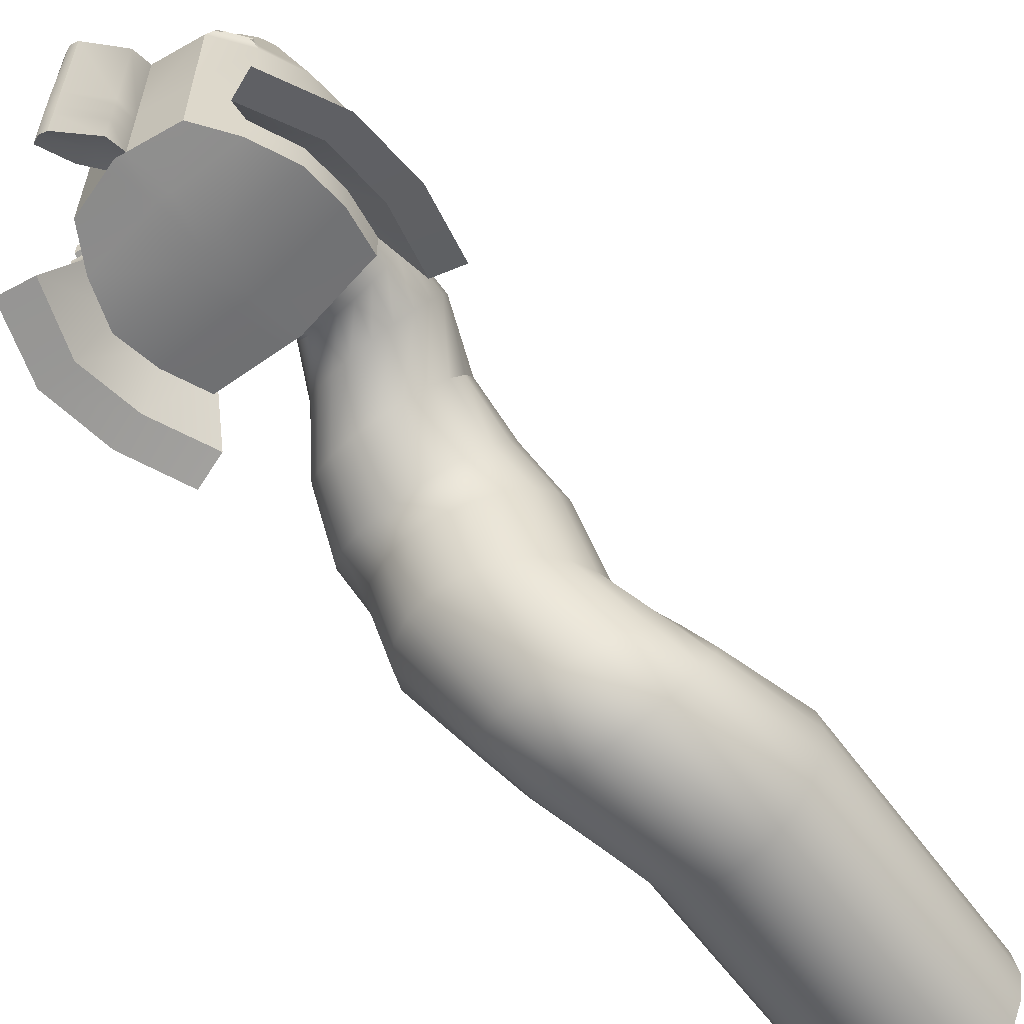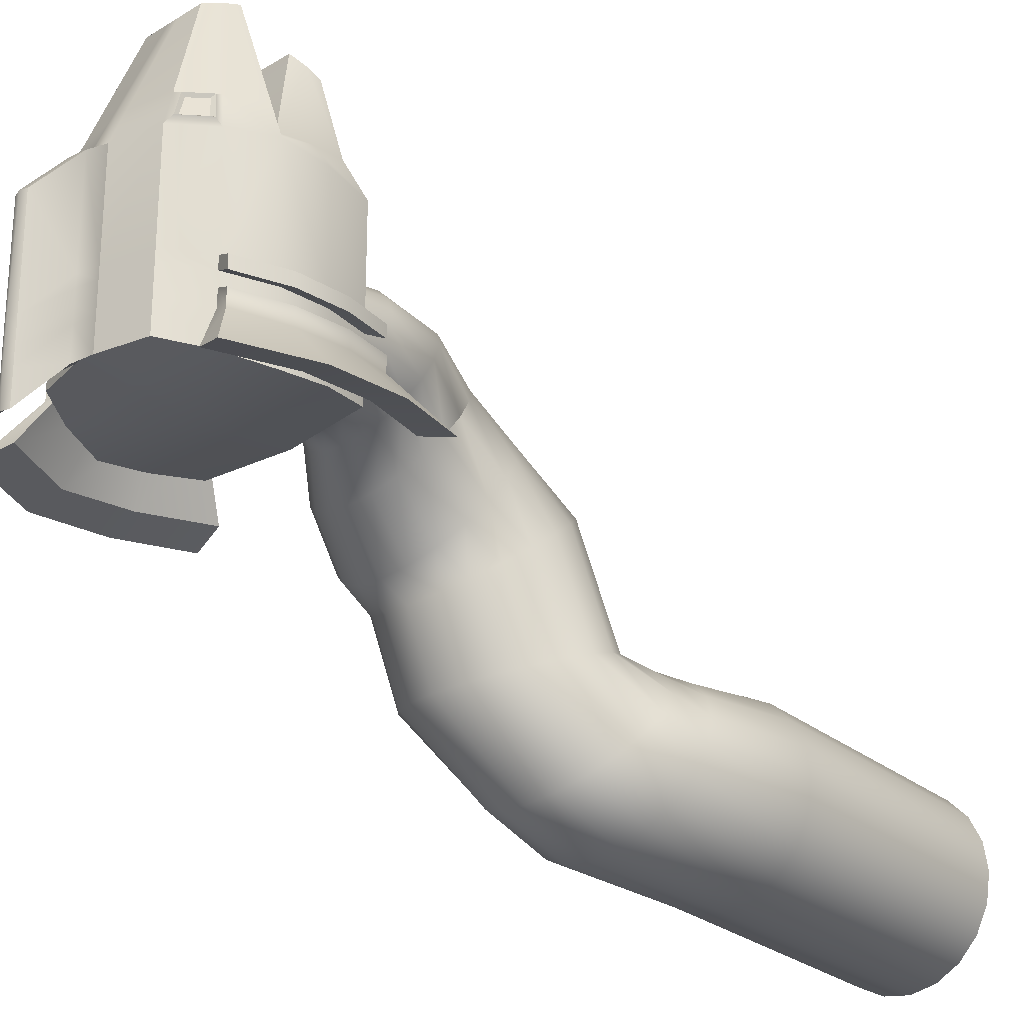
<metadata>
{"format":"obj","ext":"obj","renderer":"f3d","projection":"perspective","resolution":1024,"background":"white","views":[{"elev":-59.8,"azim":-137.5,"up":"+Z"},{"elev":-25.6,"azim":-136.0,"up":"+Z"}]}
</metadata>
<code>
g default
v -0.9831 7.817 3.921
v 0.9831 7.817 3.921
v -0.6571 9.783 3.921
v 0.6571 9.783 3.921
v -0.6571 9.783 1.955
v 0.6571 9.783 1.955
v -0.9831 7.817 1.955
v 0.9831 7.817 1.955
v -1.046 8.853 4.045
v -1.146 8.853 1.83
v 1.146 8.853 1.83
v 1.046 8.853 4.045
v -0.362 7.844 5.413
v 0.362 7.844 5.413
v 0.3317 8.195 5.537
v -0.3317 8.195 5.537
v 0.503 8.909 5.602
v -0.503 8.909 5.602
v 0.3616 9.229 5.522
v -0.3616 9.229 5.522
v -0.4825 8.437 4.545
v 0.4825 8.437 4.545
v 0.7167 7.877 4.42
v -0.7167 7.877 4.42
v 0.01239 9.93 3.921
v 0.01239 9.93 1.955
v 0.02161 8.853 1.83
v 0.01854 7.705 1.955
v 0.01854 7.705 3.921
v 0.01352 7.765 4.42
v 0.006828 7.732 5.413
v 0.006256 8.195 5.537
v 0.0091 8.437 4.545
v 0.01973 8.853 4.045
v 0.009487 8.909 5.602
v 0.006821 9.229 5.522
v -1.104 8.853 2.75
v -0.9831 7.817 2.771
v 0.01854 7.705 2.771
v 0.9831 7.817 2.771
v 1.104 8.853 2.75
v 0.6571 9.783 2.771
v -0.6571 9.783 2.771
v -1.111 8.853 2.597
v -0.9831 7.817 2.635
v 0.01854 7.705 2.635
v 0.9831 7.817 2.635
v 1.111 8.853 2.597
v 0.6571 9.783 2.635
v -0.6571 9.783 2.635
v -1.119 8.853 2.427
v -0.9831 7.817 2.484
v 0.01854 7.705 2.484
v 0.9831 7.817 2.484
v 1.119 8.853 2.427
v 0.6571 9.783 2.484
v -0.6571 9.783 2.484
v -1.128 8.853 2.231
v -0.9831 7.817 2.31
v 0.01854 7.705 2.31
v 0.9831 7.817 2.31
v 1.128 8.853 2.231
v 0.6571 9.783 2.31
v -0.6571 9.783 2.31
v -1.101 8.328 2.761
v -1.071 8.328 3.982
v -0.6348 8.153 4.481
v -0.3665 8.017 5.474
v 0.006912 7.961 5.474
v 0.3665 8.017 5.474
v 0.6348 8.153 4.481
v 1.071 8.328 3.982
v 1.101 8.328 2.761
v 1.105 8.328 2.616
v 1.109 8.328 2.456
v 1.113 8.328 2.271
v 1.123 8.328 1.893
v 0.02118 8.272 1.893
v -1.123 8.328 1.893
v -1.113 8.328 2.271
v -1.109 8.328 2.456
v -1.105 8.328 2.616
v -0.9209 9.354 2.761
v -0.8922 9.354 3.978
v -0.4553 9.082 5.559
v 0.008588 9.082 5.559
v 0.4553 9.082 5.559
v 0.8922 9.354 3.978
v 0.9209 9.354 2.761
v 0.9243 9.354 2.617
v 0.928 9.354 2.458
v 0.9324 9.354 2.274
v 0.9412 9.354 1.897
v 0.01775 9.433 1.897
v -0.9412 9.354 1.897
v -0.9324 9.354 2.274
v -0.928 9.354 2.458
v -0.9243 9.354 2.617
v -1.324 8.302 2.509
v -1.32 8.302 2.654
v -1.319 8.891 2.645
v -1.326 8.891 2.492
v -1.199 7.766 2.525
v -1.199 7.766 2.661
v -1.133 9.431 2.512
v -1.129 9.431 2.656
v 1.32 8.302 2.654
v 1.319 8.891 2.645
v 1.324 8.302 2.509
v 1.326 8.891 2.492
v 1.199 7.766 2.661
v 1.199 7.766 2.525
v 1.129 9.431 2.656
v 1.133 9.431 2.512
v -1.332 8.299 2.164
v -1.328 8.299 2.349
v -1.333 8.891 2.322
v -1.342 8.891 2.126
v -1.199 7.763 2.201
v -1.199 7.763 2.375
v -1.14 9.433 2.168
v -1.135 9.433 2.352
v 1.328 8.299 2.349
v 1.333 8.891 2.322
v 1.332 8.299 2.164
v 1.342 8.891 2.126
v 1.199 7.763 2.375
v 1.199 7.763 2.201
v 1.135 9.433 2.352
v 1.14 9.433 2.168
v -1.498 8.933 1.655
v -1.465 8.18 1.696
v -1.85 8.135 1.589
v -1.876 8.992 1.55
v -1.235 7.432 1.736
v -1.615 7.348 1.626
v -1.163 9.698 1.696
v -1.528 9.821 1.591
v 1.465 8.18 1.696
v 1.498 8.933 1.655
v 1.876 8.992 1.55
v 1.85 8.135 1.589
v 1.235 7.432 1.736
v 1.615 7.348 1.626
v 1.163 9.698 1.696
v 1.528 9.821 1.591
v 0.1368 9.902 2.771
v 0.1368 9.902 3.921
v 0.0753 9.229 5.522
v 0.0948 9.082 5.559
v 0.1047 8.909 5.602
v 0.2178 8.853 4.045
v 0.1005 8.437 4.545
v 0.06905 8.195 5.537
v 0.0763 7.971 5.474
v 0.07537 7.754 5.413
v 0.1492 7.787 4.42
v 0.2047 7.727 3.921
v 0.2047 7.727 2.771
v 0.2047 7.727 2.635
v 0.2047 7.727 2.484
v 0.2047 7.727 2.31
v 0.2047 7.727 1.955
v 0.2338 8.283 1.893
v 0.2385 8.853 1.83
v 0.196 9.418 1.897
v 0.1368 9.902 1.955
v 0.1368 9.902 2.31
v 0.1368 9.902 2.484
v 0.1368 9.902 2.635
v -0.1035 9.904 2.771
v -0.1035 9.904 3.921
v -0.05697 9.229 5.522
v -0.07173 9.082 5.559
v -0.07924 8.909 5.602
v -0.1648 8.853 4.045
v -0.07601 8.437 4.545
v -0.05225 8.195 5.537
v -0.05774 7.97 5.474
v -0.05703 7.752 5.413
v -0.1129 7.785 4.42
v -0.1549 7.725 3.921
v -0.1549 7.725 2.771
v -0.1549 7.725 2.635
v -0.1549 7.725 2.484
v -0.1549 7.725 2.31
v -0.1549 7.725 1.955
v -0.1769 8.281 1.893
v -0.1805 8.853 1.83
v -0.1483 9.42 1.897
v -0.1035 9.904 1.955
v -0.1035 9.904 2.31
v -0.1035 9.904 2.484
v -0.1035 9.904 2.635
v -0.1608 10.17 3.709
v 0.01344 10.19 3.709
v -0.1608 10.17 2.559
v -0.1608 10.17 2.423
v -0.1608 10.17 2.272
v -0.1608 10.17 2.099
v 0.01344 10.19 1.743
v -0.1608 10.17 1.743
v 0.1962 10.16 3.709
v 0.1962 10.16 2.559
v 0.1962 10.16 2.099
v 0.1962 10.16 1.743
v 0.1962 10.16 2.272
v 0.1962 10.16 2.423
v -0.06282 10.63 3.187
v 0.01862 10.65 3.187
v 0.01861 10.66 2.037
v -0.06415 10.62 2.037
v -0.06548 10.62 1.9
v 0.01857 10.66 1.9
v 0.01857 10.66 1.749
v -0.06548 10.62 1.749
v 0.01861 10.66 1.573
v -0.06415 10.62 1.573
v 0.01862 10.64 1.216
v -0.06282 10.62 1.216
v 0.1028 10.62 3.187
v 0.1041 10.62 2.037
v 0.1041 10.62 1.573
v 0.1028 10.62 1.216
v 0.1053 10.62 1.749
v 0.1053 10.62 1.9
v -0.5821 9.643 4.327
v -0.09172 9.733 4.327
v 0.01098 9.752 4.327
v 0.1212 9.731 4.327
v 0.5821 9.643 4.327
v 0.7814 9.285 4.379
v 0.9082 8.867 4.44
v 0.1891 8.867 4.44
v 0.01713 8.867 4.44
v -0.1431 8.867 4.44
v -0.9082 8.867 4.44
v -0.7814 9.285 4.379
v 0.8853 9.431 4.044
v 0.7223 9.732 4.001
v 0.6697 9.63 4.288
v 0.8088 9.38 4.328
v -0.8853 9.431 4.044
v -0.7223 9.732 4.001
v -0.8088 9.38 4.328
v -0.6697 9.63 4.288
v 0.8343 9.45 4.065
v 0.7154 9.678 4.022
v 0.6764 9.593 4.249
v 0.7787 9.404 4.288
v -0.8343 9.45 4.065
v -0.7154 9.678 4.022
v -0.7787 9.404 4.288
v -0.6764 9.593 4.249
v 0.9809 -0.5727 -0.3187
v 0.8344 -0.5727 -0.6062
v 0.6062 -0.5727 -0.8344
v 0.3187 -0.5727 -0.9809
v 0 -0.5727 -1.031
v -0.3187 -0.5727 -0.9809
v -0.6062 -0.5727 -0.8344
v -0.8344 -0.5727 -0.6062
v -0.9809 -0.5727 -0.3187
v -1.031 -0.5727 0
v -0.9809 -0.5727 0.3187
v -0.8344 -0.5727 0.6062
v -0.6062 -0.5727 0.8344
v -0.3187 -0.5727 0.9809
v -0 -0.5727 1.031
v 0.3187 -0.5727 0.9809
v 0.6062 -0.5727 0.8344
v 0.8344 -0.5727 0.6062
v 0.9809 -0.5727 0.3187
v 1.031 -0.5727 0
v 0.6013 2.663 -0.3187
v 0.4548 2.663 -0.6062
v 0.2267 2.663 -0.8344
v -0.06085 2.663 -0.9809
v -0.3796 2.663 -1.031
v -0.6983 2.663 -0.9809
v -0.9858 2.663 -0.8344
v -1.214 2.663 -0.6062
v -1.36 2.663 -0.3187
v -1.411 2.663 0
v -1.36 2.663 0.3187
v -1.214 2.663 0.6062
v -0.9858 2.663 0.8344
v -0.6983 2.663 0.9809
v -0.3796 2.663 1.031
v -0.06085 2.663 0.9809
v 0.2267 2.663 0.8344
v 0.4548 2.663 0.6062
v 0.6013 2.663 0.3187
v 0.6518 2.663 0
v 0 -0.5727 0
v 0.8142 3.948 -0.216
v 0.6678 4.06 -0.4808
v 0.4396 4.148 -0.691
v 0.1521 4.205 -0.826
v -0.1666 4.225 -0.8725
v -0.4853 4.205 -0.826
v -0.7728 4.148 -0.691
v -1.001 4.06 -0.4808
v -1.147 3.948 -0.216
v -1.198 3.824 0.07765
v -1.147 3.7 0.3713
v -1.001 3.588 0.6361
v -0.7728 3.499 0.8463
v -0.4853 3.442 0.9813
v -0.1666 3.423 1.028
v 0.1521 3.442 0.9813
v 0.4396 3.499 0.8463
v 0.6677 3.588 0.6361
v 0.8142 3.7 0.3713
v 0.8647 3.824 0.07765
v 0.9656 4.433 0.0492
v 0.8191 4.623 -0.1671
v 0.5909 4.773 -0.3388
v 0.3034 4.87 -0.449
v -0.0153 4.903 -0.487
v -0.334 4.87 -0.449
v -0.6215 4.773 -0.3388
v -0.8497 4.623 -0.1671
v -0.9962 4.433 0.0492
v -1.047 4.224 0.289
v -0.9962 4.014 0.5288
v -0.8497 3.824 0.7451
v -0.6215 3.674 0.9168
v -0.334 3.577 1.027
v -0.0153 3.544 1.065
v 0.3034 3.577 1.027
v 0.5909 3.674 0.9168
v 0.8191 3.824 0.7451
v 0.9656 4.014 0.5288
v 1.016 4.224 0.289
v 1.279 5.07 0.6538
v 1.133 5.338 0.5498
v 0.9046 5.551 0.4672
v 0.6171 5.687 0.4142
v 0.2984 5.734 0.3959
v -0.02029 5.687 0.4142
v -0.3078 5.551 0.4672
v -0.536 5.338 0.5498
v -0.6825 5.07 0.6538
v -0.7329 4.773 0.7692
v -0.6825 4.476 0.8846
v -0.536 4.208 0.9886
v -0.3078 3.995 1.071
v -0.02029 3.859 1.124
v 0.2984 3.812 1.143
v 0.6171 3.859 1.124
v 0.9046 3.995 1.071
v 1.133 4.208 0.9886
v 1.279 4.476 0.8846
v 1.33 4.773 0.7692
v 1.402 5.368 1.647
v 1.256 5.595 1.47
v 1.027 5.774 1.329
v 0.7398 5.89 1.239
v 0.4211 5.929 1.207
v 0.1024 5.89 1.239
v -0.1851 5.774 1.329
v -0.4132 5.595 1.47
v -0.5597 5.368 1.647
v -0.6102 5.117 1.843
v -0.5597 4.866 2.04
v -0.4132 4.64 2.217
v -0.1851 4.46 2.358
v 0.1024 4.345 2.448
v 0.4211 4.305 2.479
v 0.7398 4.345 2.448
v 1.027 4.46 2.358
v 1.256 4.64 2.217
v 1.402 4.866 2.04
v 1.452 5.117 1.843
v 1.455 5.797 1.986
v 1.312 5.952 1.753
v 1.091 6.075 1.569
v 0.8114 6.154 1.451
v 0.5018 6.181 1.41
v 0.1922 6.154 1.451
v -0.08714 6.075 1.569
v -0.3088 5.952 1.753
v -0.4511 5.797 1.986
v -0.5001 5.625 2.243
v -0.4511 5.454 2.501
v -0.3088 5.299 2.733
v -0.08714 5.176 2.917
v 0.1922 5.097 3.036
v 0.5018 5.069 3.077
v 0.8114 5.097 3.036
v 1.091 5.176 2.917
v 1.312 5.299 2.733
v 1.455 5.454 2.501
v 1.504 5.625 2.243
v 1.213 6.379 2.4
v 1.087 6.516 2.194
v 0.8913 6.624 2.032
v 0.6445 6.694 1.927
v 0.3709 6.718 1.891
v 0.09736 6.694 1.927
v -0.1495 6.624 2.032
v -0.3453 6.516 2.194
v -0.4711 6.379 2.4
v -0.5144 6.227 2.627
v -0.4711 6.075 2.855
v -0.3453 5.938 3.06
v -0.1495 5.829 3.223
v 0.09735 5.759 3.328
v 0.3709 5.735 3.364
v 0.6445 5.759 3.328
v 0.8913 5.829 3.223
v 1.087 5.938 3.06
v 1.213 6.075 2.855
v 1.256 6.227 2.627
v 0.6861 6.982 2.602
v 0.5742 7.07 2.42
v 0.3998 7.141 2.275
v 0.1802 7.186 2.182
v -0.06334 7.201 2.15
v -0.3068 7.186 2.182
v -0.5265 7.141 2.275
v -0.7008 7.07 2.42
v -0.8128 6.982 2.602
v -0.8513 6.883 2.805
v -0.8128 6.785 3.008
v -0.7008 6.696 3.19
v -0.5265 6.626 3.335
v -0.3068 6.581 3.428
v -0.06334 6.565 3.461
v 0.1802 6.581 3.428
v 0.3998 6.626 3.335
v 0.5742 6.696 3.19
v 0.6861 6.785 3.008
v 0.7247 6.883 2.805
v 0.3559 7.485 2.655
v 0.2634 7.517 2.477
v 0.1193 7.543 2.335
v -0.06223 7.559 2.244
v -0.2635 7.565 2.212
v -0.4647 7.559 2.244
v -0.6462 7.543 2.335
v -0.7903 7.517 2.477
v -0.8828 7.485 2.655
v -0.9146 7.449 2.853
v -0.8828 7.414 3.051
v -0.7903 7.381 3.23
v -0.6462 7.356 3.372
v -0.4647 7.339 3.463
v -0.2635 7.334 3.494
v -0.06223 7.339 3.463
v 0.1193 7.356 3.372
v 0.2634 7.381 3.23
v 0.3559 7.414 3.051
v 0.3877 7.449 2.853
v 0.4167 8.059 2.463
v 0.3152 8.059 2.267
v -0.2635 8.059 2.681
v 0.1569 8.059 2.111
v -0.04245 8.059 2.011
v -0.2635 8.059 1.977
v -0.4845 8.059 2.011
v -0.6838 8.059 2.111
v -0.8421 8.059 2.267
v -0.9437 8.059 2.463
v -0.9787 8.059 2.681
v -0.9437 8.059 2.898
v -0.8421 8.059 3.095
v -0.6838 8.059 3.25
v -0.4845 8.059 3.35
v -0.2635 8.059 3.385
v -0.04245 8.059 3.35
v 0.1569 8.059 3.25
v 0.3152 8.059 3.095
v 0.4167 8.059 2.898
v 0.4518 8.059 2.681
g pCube2
f 179 69 32 178
f 209 210 211 212
f 189 27 78 188
f 183 39 29 182
f 72 73 41 12
f 65 66 9 37
f 43 83 84 3
f 191 26 94 190
f 88 89 42 4
f 174 86 36 173
f 182 29 30 181
f 72 12 22 71
f 34 176 177 33
f 9 66 67 21
f 176 34 235 236
f 247 248 249 250
f 229 25 172 228
f 252 251 253 254
f 33 177 178 32
f 71 22 15 70
f 181 30 31 180
f 21 67 68 16
f 148 4 42 147
f 166 167 6 93
f 164 165 11 77
f 158 159 40 2
f 157 158 2 23
f 156 157 23 14
f 154 155 70 15
f 22 153 154 15
f 12 152 153 22
f 234 152 12 233
f 149 150 87 19
f 4 148 230 231
f 99 100 101 102
f 184 46 39 183
f 40 159 160 47
f 108 107 109 110
f 42 89 90 49
f 170 147 42 49
f 213 212 211 214
f 50 98 83 43
f 81 82 44 51
f 185 53 46 184
f 47 160 161 54
f 48 74 75 55
f 49 90 91 56
f 170 49 56 169
f 213 214 215 216
f 57 97 98 50
f 115 116 117 118
f 186 60 53 185
f 54 161 162 61
f 124 123 125 126
f 56 91 92 63
f 169 56 63 168
f 216 215 217 218
f 64 96 97 57
f 79 80 58 10
f 187 28 60 186
f 61 162 163 8
f 62 76 77 11
f 63 92 93 6
f 168 63 6 167
f 218 217 219 220
f 95 96 64 5
f 38 1 66 65
f 67 66 1 24
f 68 67 24 13
f 180 31 69 179
f 70 155 156 14
f 23 71 70 14
f 2 72 71 23
f 2 40 73 72
f 109 107 111 112
f 75 74 47 54
f 125 123 127 128
f 77 76 61 8
f 163 164 77 8
f 188 78 28 187
f 7 59 80 79
f 119 120 116 115
f 52 45 82 81
f 103 104 100 99
f 83 37 9 84
f 238 84 9 237
f 175 35 86 174
f 87 150 151 17
f 12 88 232 233
f 12 41 89 88
f 114 113 108 110
f 91 90 48 55
f 130 129 124 126
f 93 92 62 11
f 165 166 93 11
f 190 94 27 189
f 10 58 96 95
f 122 121 118 117
f 98 97 51 44
f 106 105 102 101
f 65 37 101 100
f 44 82 99 102
f 45 38 104 103
f 38 65 100 104
f 82 45 103 99
f 83 98 105 106
f 98 44 102 105
f 37 83 106 101
f 41 73 107 108
f 74 48 110 109
f 73 40 111 107
f 40 47 112 111
f 47 74 109 112
f 90 89 113 114
f 89 41 108 113
f 48 90 114 110
f 81 51 117 116
f 131 132 133 134
f 59 52 120 119
f 52 81 116 120
f 132 135 136 133
f 97 96 121 122
f 137 131 134 138
f 51 97 122 117
f 55 75 123 124
f 139 140 141 142
f 75 54 127 123
f 54 61 128 127
f 143 139 142 144
f 92 91 129 130
f 91 55 124 129
f 140 145 146 141
f 58 80 132 131
f 115 118 134 133
f 80 59 135 132
f 59 119 136 135
f 119 115 133 136
f 96 58 131 137
f 118 121 138 134
f 121 96 137 138
f 76 62 140 139
f 126 125 142 141
f 61 76 139 143
f 125 128 144 142
f 128 61 143 144
f 62 92 145 140
f 92 130 146 145
f 130 126 141 146
f 210 221 222 211
f 230 148 25 229
f 36 86 150 149
f 151 150 86 35
f 235 34 152 234
f 153 152 34 33
f 154 153 33 32
f 32 69 155 154
f 156 155 69 31
f 31 30 157 156
f 30 29 158 157
f 29 39 159 158
f 160 159 39 46
f 161 160 46 53
f 162 161 53 60
f 163 162 60 28
f 28 78 164 163
f 78 27 165 164
f 27 94 166 165
f 94 26 167 166
f 217 223 224 219
f 215 225 223 217
f 214 226 225 215
f 211 222 226 214
f 3 172 171 43
f 228 172 3 227
f 85 174 173 20
f 18 175 174 85
f 9 176 236 237
f 177 176 9 21
f 178 177 21 16
f 68 179 178 16
f 13 180 179 68
f 24 181 180 13
f 1 182 181 24
f 38 183 182 1
f 45 184 183 38
f 52 185 184 45
f 59 186 185 52
f 7 187 186 59
f 79 188 187 7
f 10 189 188 79
f 95 190 189 10
f 5 191 190 95
f 64 192 191 5
f 57 193 192 64
f 50 194 193 57
f 43 171 194 50
f 172 25 196 195
f 171 172 195 197
f 194 171 197 198
f 193 194 198 199
f 192 193 199 200
f 26 191 202 201
f 191 192 200 202
f 25 148 203 196
f 148 147 204 203
f 168 167 206 205
f 167 26 201 206
f 169 168 205 207
f 170 169 207 208
f 147 170 208 204
f 195 196 210 209
f 197 195 209 212
f 198 197 212 213
f 199 198 213 216
f 200 199 216 218
f 201 202 220 219
f 202 200 218 220
f 196 203 221 210
f 203 204 222 221
f 205 206 224 223
f 206 201 219 224
f 207 205 223 225
f 208 207 225 226
f 204 208 226 222
f 173 228 227 20
f 36 229 228 173
f 149 230 229 36
f 231 230 149 19
f 232 231 19 87
f 233 232 87 17
f 151 234 233 17
f 35 235 234 151
f 236 235 35 175
f 237 236 175 18
f 85 238 237 18
f 227 238 85 20
f 88 4 240 239
f 4 231 241 240
f 231 232 242 241
f 232 88 239 242
f 3 84 243 244
f 84 238 245 243
f 238 227 246 245
f 227 3 244 246
f 239 240 248 247
f 240 241 249 248
f 241 242 250 249
f 242 239 247 250
f 244 243 251 252
f 243 245 253 251
f 245 246 254 253
f 246 244 252 254
f 255 256 276 275
f 256 257 277 276
f 257 258 278 277
f 258 259 279 278
f 259 260 280 279
f 260 261 281 280
f 261 262 282 281
f 262 263 283 282
f 263 264 284 283
f 264 265 285 284
f 265 266 286 285
f 266 267 287 286
f 267 268 288 287
f 268 269 289 288
f 269 270 290 289
f 270 271 291 290
f 271 272 292 291
f 272 273 293 292
f 273 274 294 293
f 274 255 275 294
f 256 255 295
f 257 256 295
f 258 257 295
f 259 258 295
f 260 259 295
f 261 260 295
f 262 261 295
f 263 262 295
f 264 263 295
f 265 264 295
f 266 265 295
f 267 266 295
f 268 267 295
f 269 268 295
f 270 269 295
f 271 270 295
f 272 271 295
f 273 272 295
f 274 273 295
f 255 274 295
f 456 457 458
f 457 459 458
f 459 460 458
f 460 461 458
f 461 462 458
f 462 463 458
f 463 464 458
f 464 465 458
f 465 466 458
f 466 467 458
f 467 468 458
f 468 469 458
f 469 470 458
f 470 471 458
f 471 472 458
f 472 473 458
f 473 474 458
f 474 475 458
f 475 476 458
f 476 456 458
f 275 276 297 296
f 276 277 298 297
f 277 278 299 298
f 278 279 300 299
f 279 280 301 300
f 280 281 302 301
f 281 282 303 302
f 282 283 304 303
f 283 284 305 304
f 284 285 306 305
f 285 286 307 306
f 286 287 308 307
f 287 288 309 308
f 288 289 310 309
f 289 290 311 310
f 290 291 312 311
f 291 292 313 312
f 292 293 314 313
f 293 294 315 314
f 294 275 296 315
f 296 297 317 316
f 297 298 318 317
f 298 299 319 318
f 299 300 320 319
f 300 301 321 320
f 301 302 322 321
f 302 303 323 322
f 303 304 324 323
f 304 305 325 324
f 305 306 326 325
f 306 307 327 326
f 307 308 328 327
f 308 309 329 328
f 309 310 330 329
f 310 311 331 330
f 311 312 332 331
f 312 313 333 332
f 313 314 334 333
f 314 315 335 334
f 315 296 316 335
f 316 317 337 336
f 317 318 338 337
f 318 319 339 338
f 319 320 340 339
f 320 321 341 340
f 321 322 342 341
f 322 323 343 342
f 323 324 344 343
f 324 325 345 344
f 325 326 346 345
f 326 327 347 346
f 327 328 348 347
f 328 329 349 348
f 329 330 350 349
f 330 331 351 350
f 331 332 352 351
f 332 333 353 352
f 333 334 354 353
f 334 335 355 354
f 335 316 336 355
f 336 337 357 356
f 337 338 358 357
f 338 339 359 358
f 339 340 360 359
f 340 341 361 360
f 341 342 362 361
f 342 343 363 362
f 343 344 364 363
f 344 345 365 364
f 345 346 366 365
f 346 347 367 366
f 347 348 368 367
f 348 349 369 368
f 349 350 370 369
f 350 351 371 370
f 351 352 372 371
f 352 353 373 372
f 353 354 374 373
f 354 355 375 374
f 355 336 356 375
f 356 357 377 376
f 357 358 378 377
f 358 359 379 378
f 359 360 380 379
f 360 361 381 380
f 361 362 382 381
f 362 363 383 382
f 363 364 384 383
f 364 365 385 384
f 365 366 386 385
f 366 367 387 386
f 367 368 388 387
f 368 369 389 388
f 369 370 390 389
f 370 371 391 390
f 371 372 392 391
f 372 373 393 392
f 373 374 394 393
f 374 375 395 394
f 375 356 376 395
f 376 377 397 396
f 377 378 398 397
f 378 379 399 398
f 379 380 400 399
f 380 381 401 400
f 381 382 402 401
f 382 383 403 402
f 383 384 404 403
f 384 385 405 404
f 385 386 406 405
f 386 387 407 406
f 387 388 408 407
f 388 389 409 408
f 389 390 410 409
f 390 391 411 410
f 391 392 412 411
f 392 393 413 412
f 393 394 414 413
f 394 395 415 414
f 395 376 396 415
f 396 397 417 416
f 397 398 418 417
f 398 399 419 418
f 399 400 420 419
f 400 401 421 420
f 401 402 422 421
f 402 403 423 422
f 403 404 424 423
f 404 405 425 424
f 405 406 426 425
f 406 407 427 426
f 407 408 428 427
f 408 409 429 428
f 409 410 430 429
f 410 411 431 430
f 411 412 432 431
f 412 413 433 432
f 413 414 434 433
f 414 415 435 434
f 415 396 416 435
f 416 417 437 436
f 417 418 438 437
f 418 419 439 438
f 419 420 440 439
f 420 421 441 440
f 421 422 442 441
f 422 423 443 442
f 423 424 444 443
f 424 425 445 444
f 425 426 446 445
f 426 427 447 446
f 427 428 448 447
f 428 429 449 448
f 429 430 450 449
f 430 431 451 450
f 431 432 452 451
f 432 433 453 452
f 433 434 454 453
f 434 435 455 454
f 435 416 436 455
f 436 437 457 456
f 437 438 459 457
f 438 439 460 459
f 439 440 461 460
f 440 441 462 461
f 441 442 463 462
f 442 443 464 463
f 443 444 465 464
f 444 445 466 465
f 445 446 467 466
f 446 447 468 467
f 447 448 469 468
f 448 449 470 469
f 449 450 471 470
f 450 451 472 471
f 451 452 473 472
f 452 453 474 473
f 453 454 475 474
f 454 455 476 475
f 455 436 456 476

</code>
